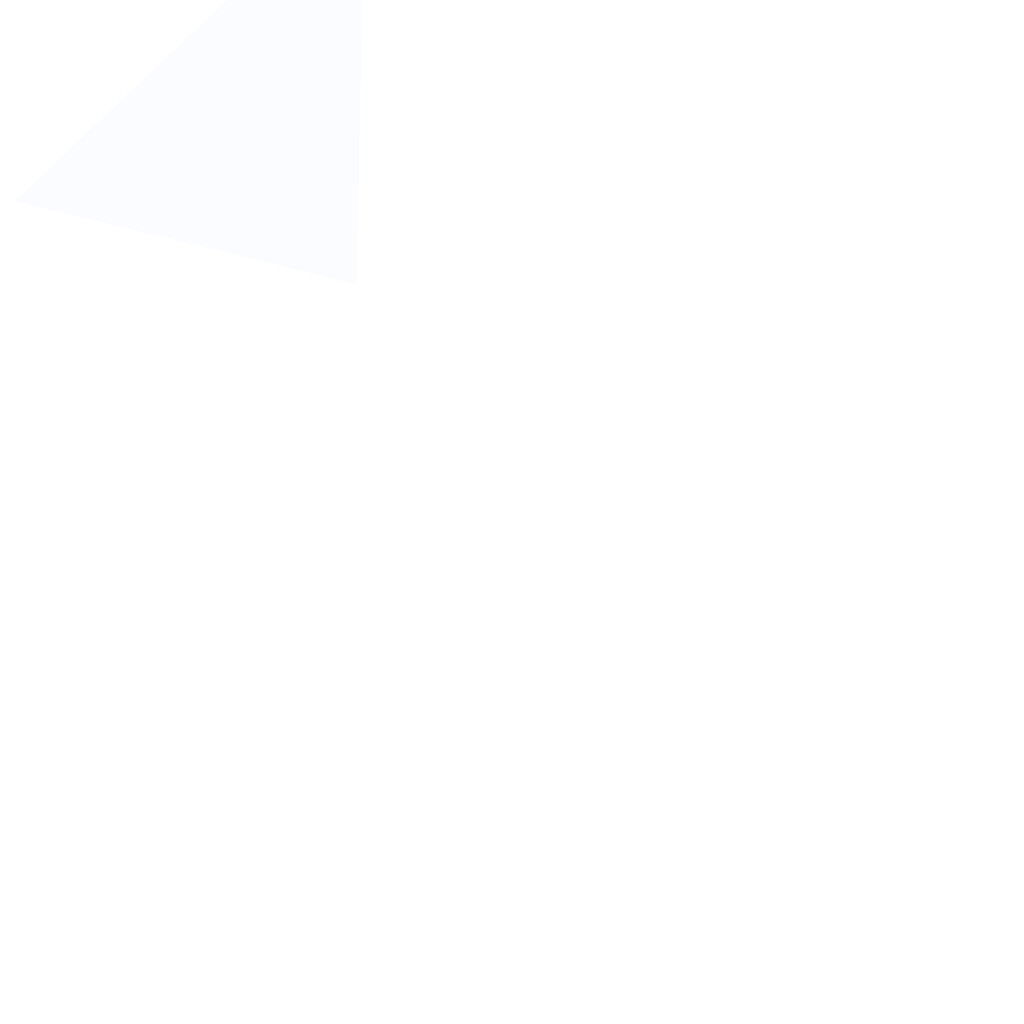
<metadata>
{"format":"obj","ext":"obj","renderer":"f3d","projection":"perspective","resolution":1024,"background":"white","views":[{"elev":-18.5,"azim":-32.3,"up":"+Z"}]}
</metadata>
<code>
v 552.8 0 0 0.7529 0.7529 0.7529
v 0 0 0 0.7529 0.7529 0.7529
v 0 0 559.2 0.7529 0.7529 0.7529
v 549.6 0 559.2 0.7529 0.7529 0.7529
v 556 548.8 0 0.7529 0.7529 0.7529
v 556 548.8 559.2 0.7529 0.7529 0.7529
v 0 548.8 559.2 0.7529 0.7529 0.7529
v 0 548.8 0 0.7529 0.7529 0.7529
v 549.6 0 559.2 0.7529 0.7529 0.7529
v 0 0 559.2 0.7529 0.7529 0.7529
v 0 548.8 559.2 0.7529 0.7529 0.7529
v 556 548.8 559.2 0.7529 0.7529 0.7529
f 1 2 3
f 3 4 1
f 5 6 7
f 7 8 5
f 9 10 11
f 11 12 9

</code>
